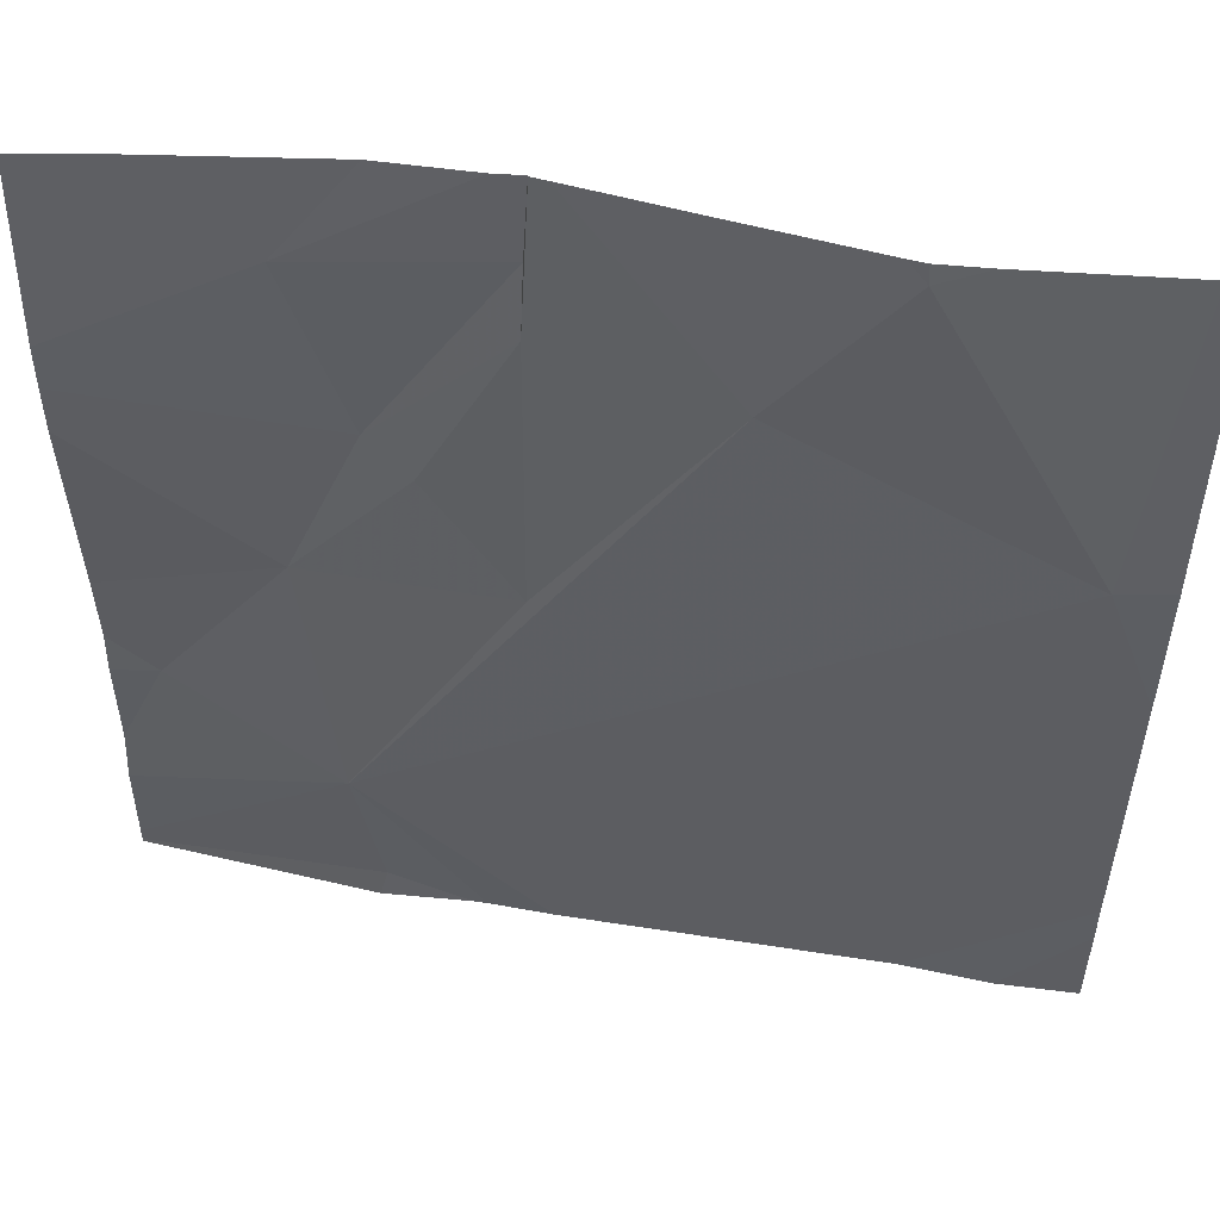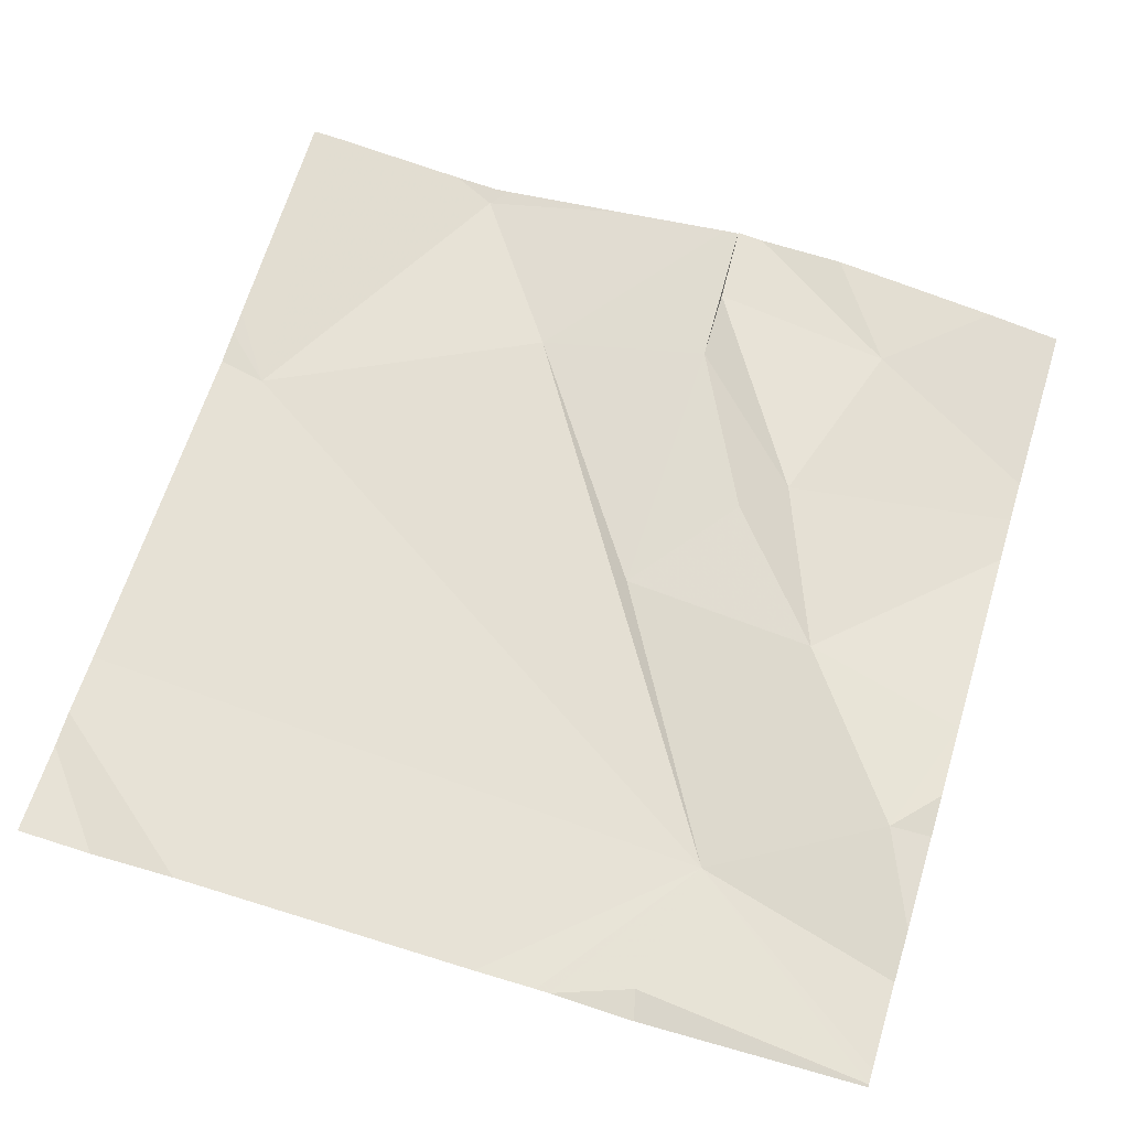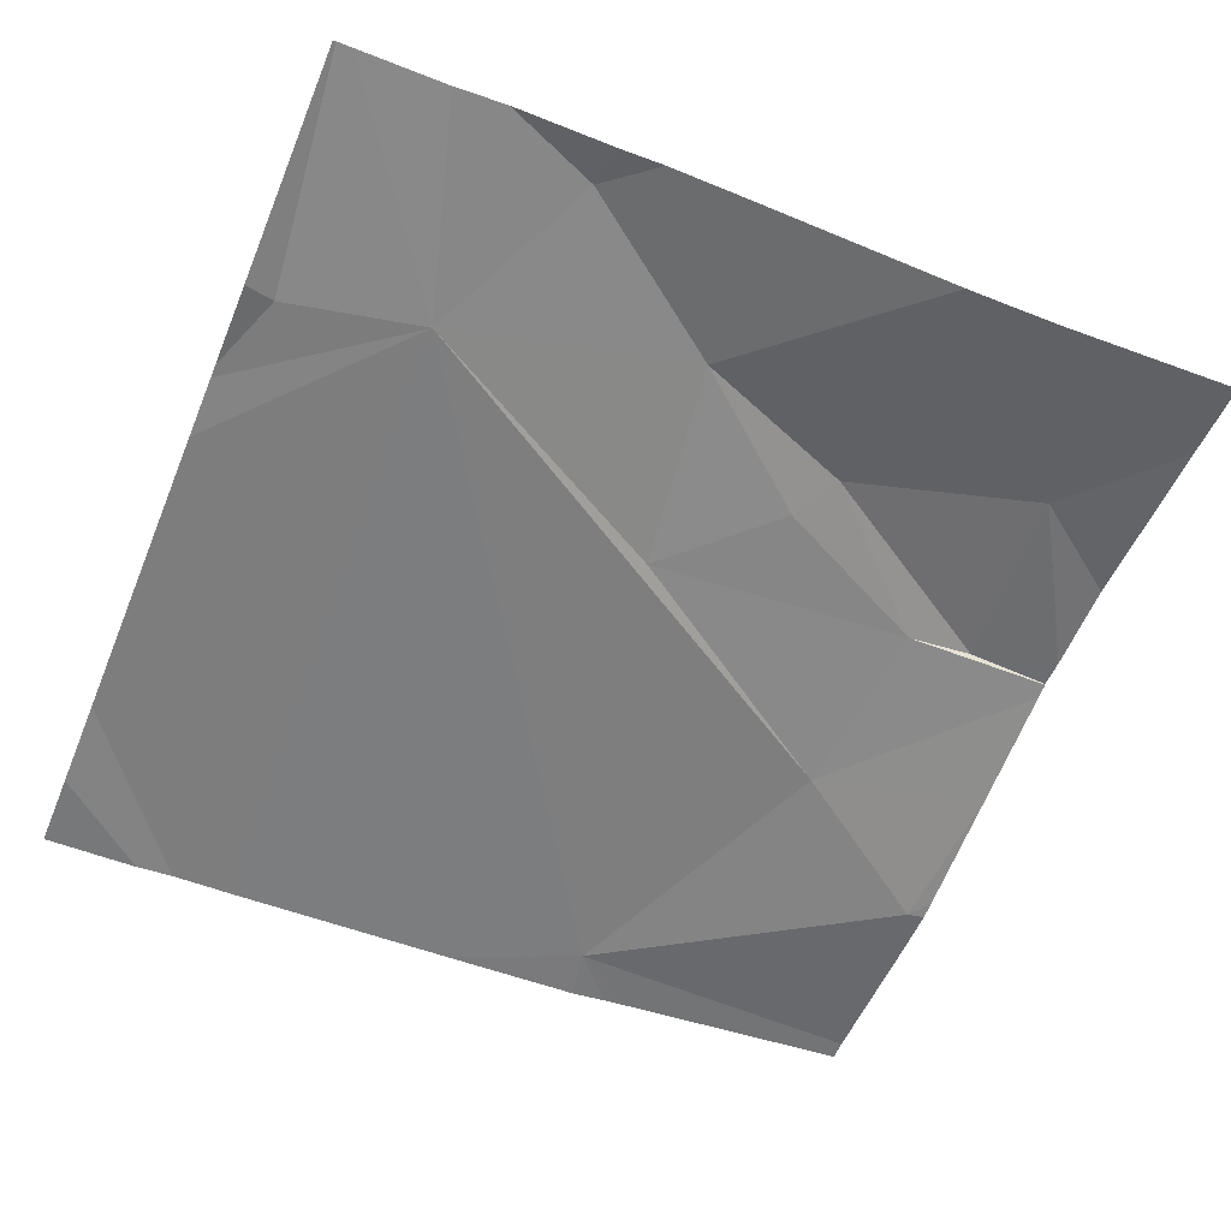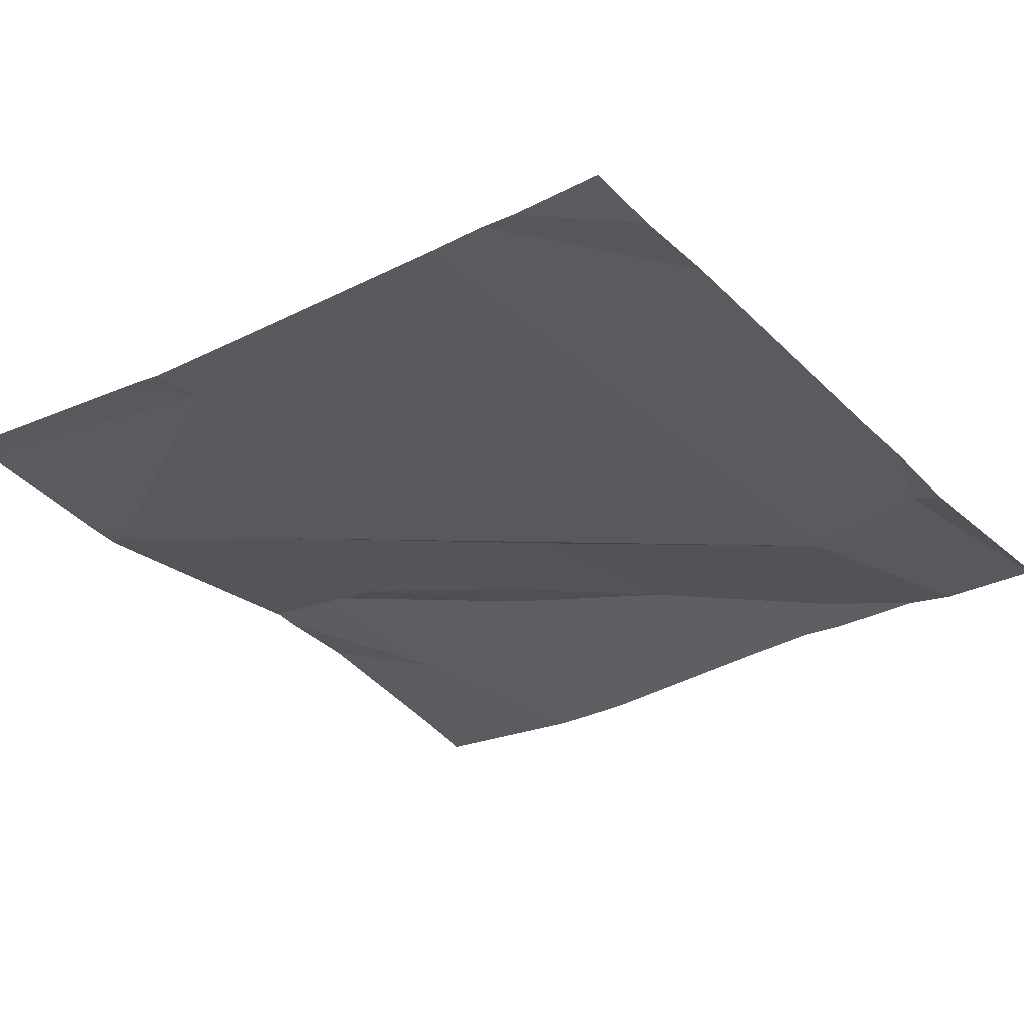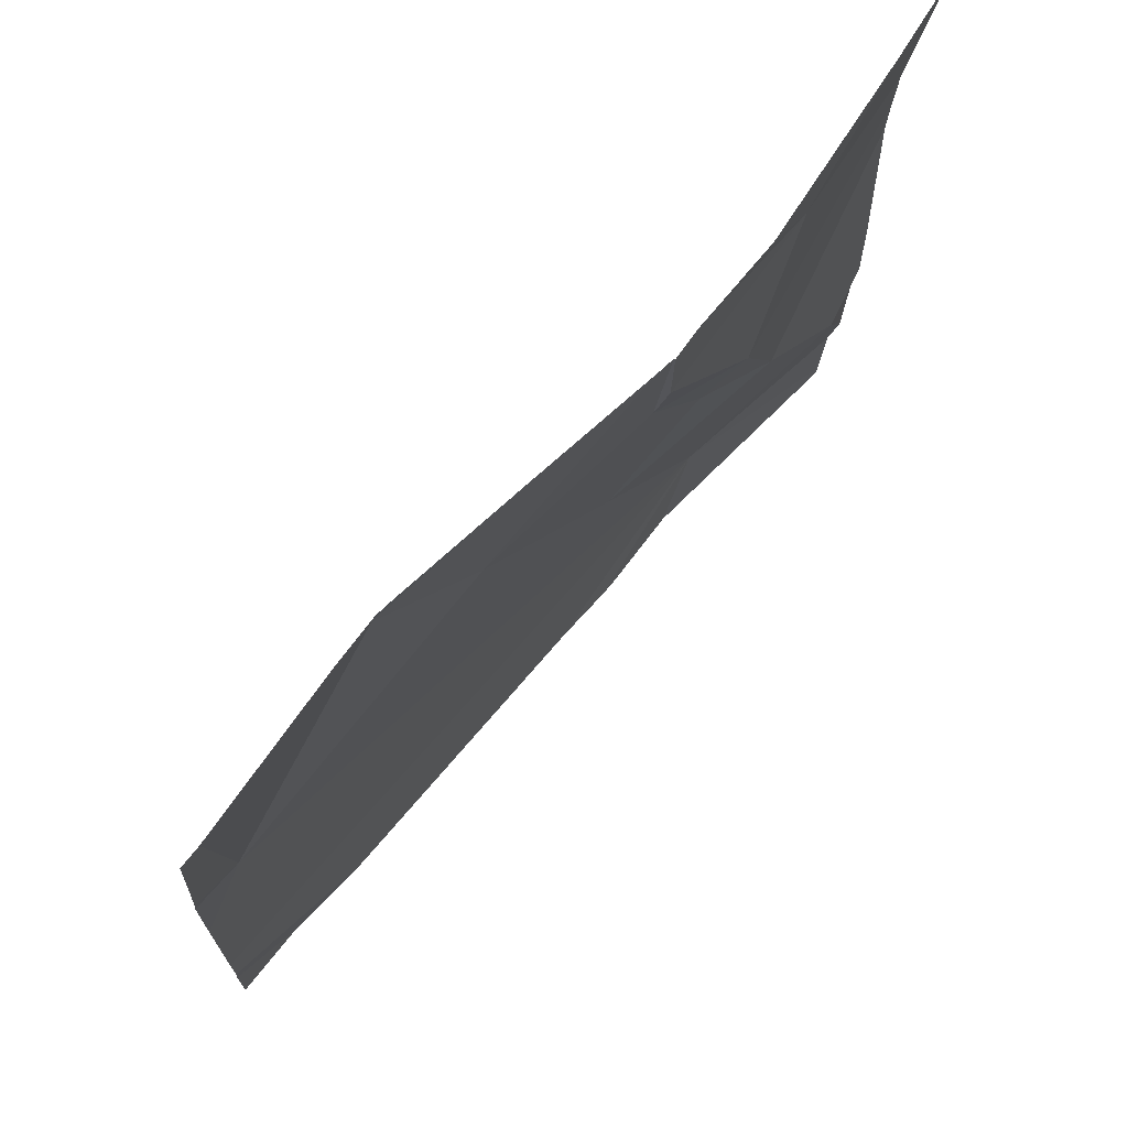
<metadata>
{"format":"obj","ext":"obj","renderer":"f3d","projection":"perspective","resolution":1024,"background":"white","views":[{"elev":54.4,"azim":-169.2,"up":"+Y"},{"elev":60.9,"azim":17.3,"up":"+Z"},{"elev":-61.2,"azim":67.6,"up":"+Z"},{"elev":-32.5,"azim":-52.2,"up":"+Z"},{"elev":72.7,"azim":-48.1,"up":"+Y"}]}
</metadata>
<code>
v -86.27 226.2 500.7
v -86.27 226.1 500.7
v -86.27 225.9 500.7
v -86.98 226.9 500.8
v -86.27 226 500.7
v -87.17 226.5 500.7
v -86.86 226.7 500.8
v -86.98 226.8 500.8
v -86.69 226.9 500.8
v -86.96 226.9 500.8
v -86.5 226.1 500.7
v -87.04 225.9 500.7
v -86.7 225.9 500.7
v -86.82 226.9 500.8
v -86.52 225.9 500.7
v -87.03 226.9 500.8
v -86.53 225.9 500.7
v -86.31 226.2 500.7
v -86.46 226.8 500.8
v -86.52 226.5 500.8
v -86.67 226.8 500.8
v -86.45 226.4 500.8
v -86.57 226.5 500.8
v -86.67 226.4 500.7
v -86.63 225.9 500.7
v -86.61 225.9 500.7
v -86.67 226.7 500.8
v -87.14 225.9 500.7
v -87.22 226.6 500.8
v -87.22 226.5 500.7
v -87.22 226.6 500.8
v -87.22 226 500.7
v -87.22 226 500.7
v -87.22 226.4 500.7
v -87.22 226.1 500.7
v -87.2 226.9 500.8
v -86.27 225.9 500.7
v -86.27 226.6 500.7
v -86.27 226.7 500.7
v -86.27 226.6 500.7
v -86.27 226.3 500.7
v -86.27 226.2 500.7
v -87.12 225.9 500.7
v -86.27 225.9 500.7
v -86.36 225.9 500.7
v -87.22 225.9 500.7
v -86.67 226.9 500.8
v -86.64 226.9 500.8
v -86.67 226.9 500.8
v -86.54 226.9 500.8
v -87.21 226.9 500.8
v -87.22 226.9 500.8
v -86.38 226.9 500.8
v -86.35 226.9 500.8
v -86.27 226.9 500.7
f 47 27 21
f 6 7 8
f 37 11 3
f 36 8 16
f 45 17 15
f 11 6 34
f 44 3 17
f 11 7 6
f 26 11 25
f 43 32 28
f 10 8 14
f 14 7 9
f 20 19 21
f 2 11 5
f 22 11 18
f 9 7 27
f 11 17 3
f 20 23 22
f 11 22 24
f 19 20 38
f 38 22 40
f 41 18 42
f 27 23 20
f 22 23 24
f 12 32 43
f 9 27 47
f 21 19 48
f 21 27 20
f 27 24 23
f 11 24 7
f 7 24 27
f 47 21 49
f 32 11 35
f 13 11 32
f 5 11 37
f 29 6 51
f 2 18 11
f 30 6 31
f 14 8 7
f 15 17 26
f 31 6 29
f 1 18 2
f 13 32 12
f 32 33 28
f 34 6 30
f 44 17 45
f 35 11 34
f 25 11 13
f 16 8 4
f 38 20 22
f 39 19 38
f 4 8 10
f 40 22 41
f 41 22 18
f 26 17 11
f 28 33 46
f 42 18 1
f 36 6 8
f 54 39 55
f 48 19 50
f 49 21 48
f 50 19 53
f 51 6 36
f 52 29 51
f 53 19 54
f 54 19 39

</code>
